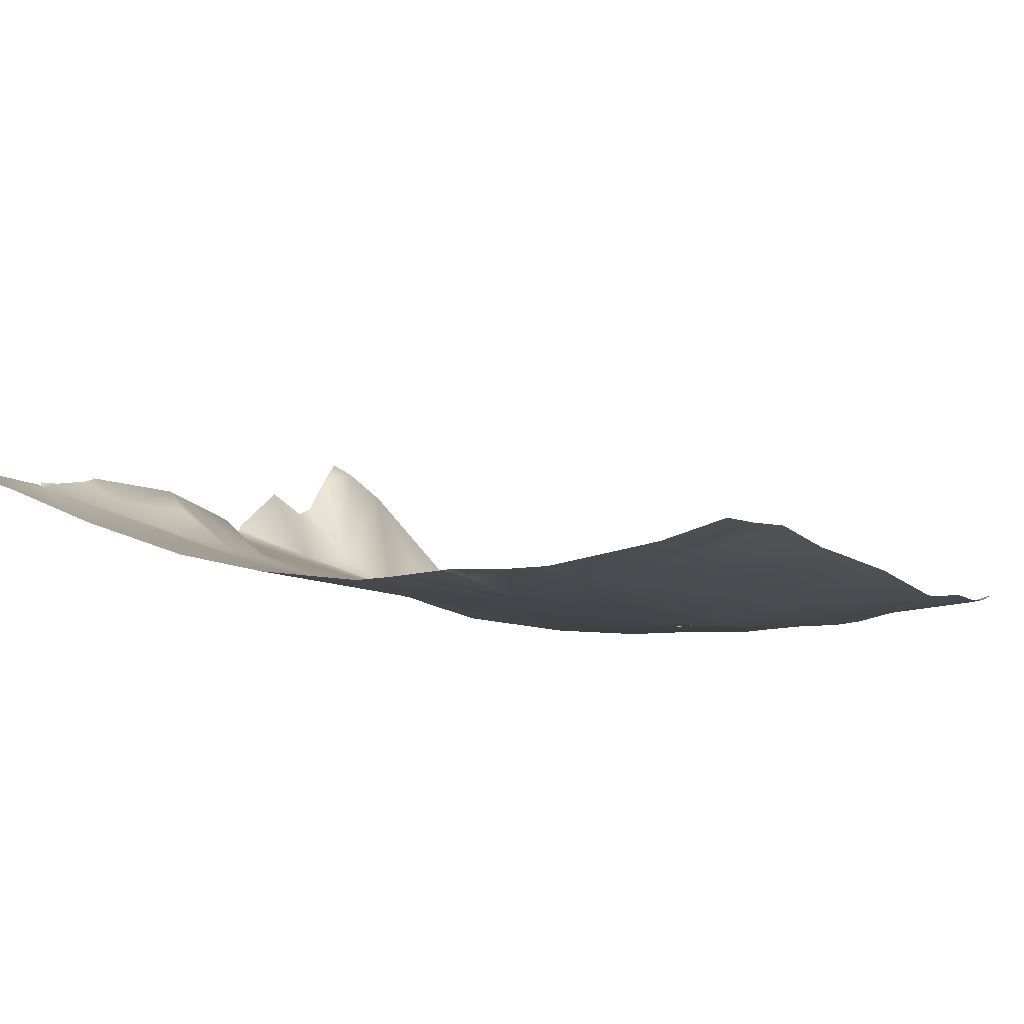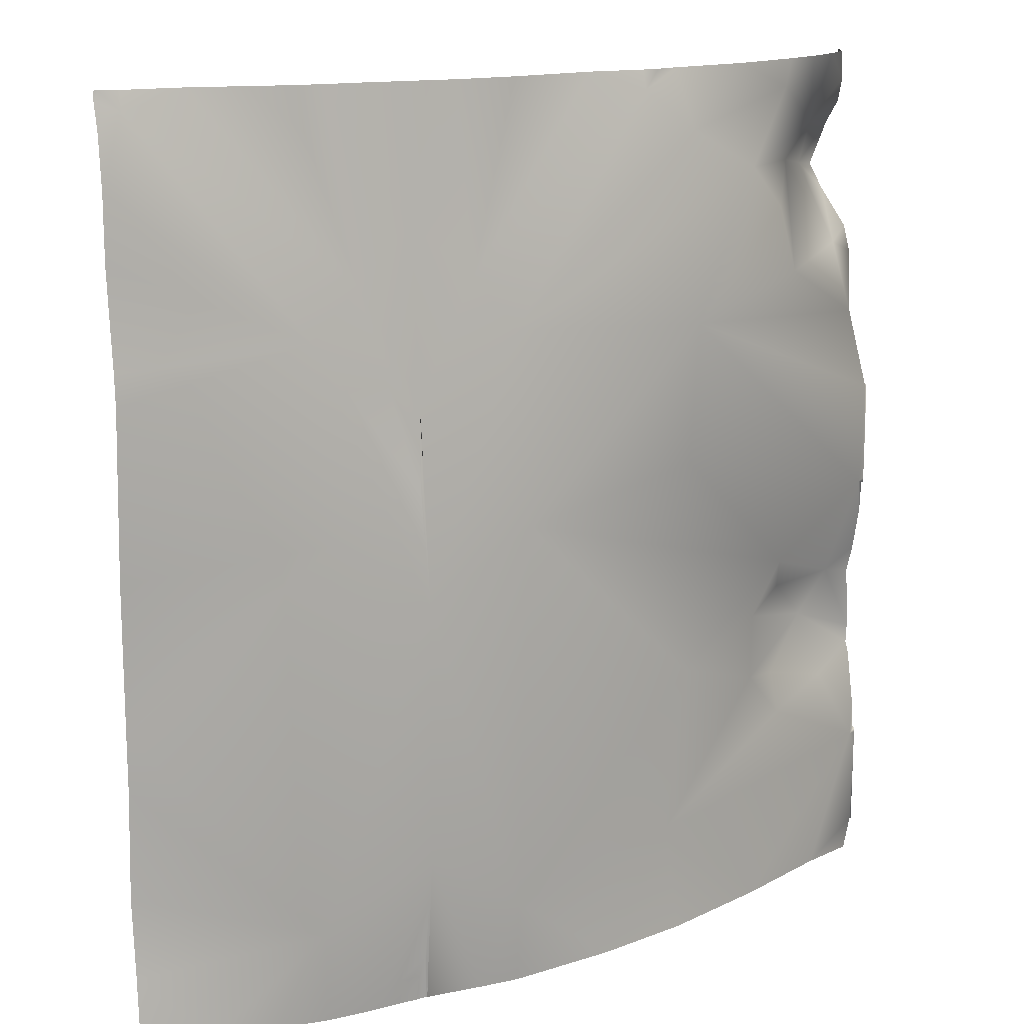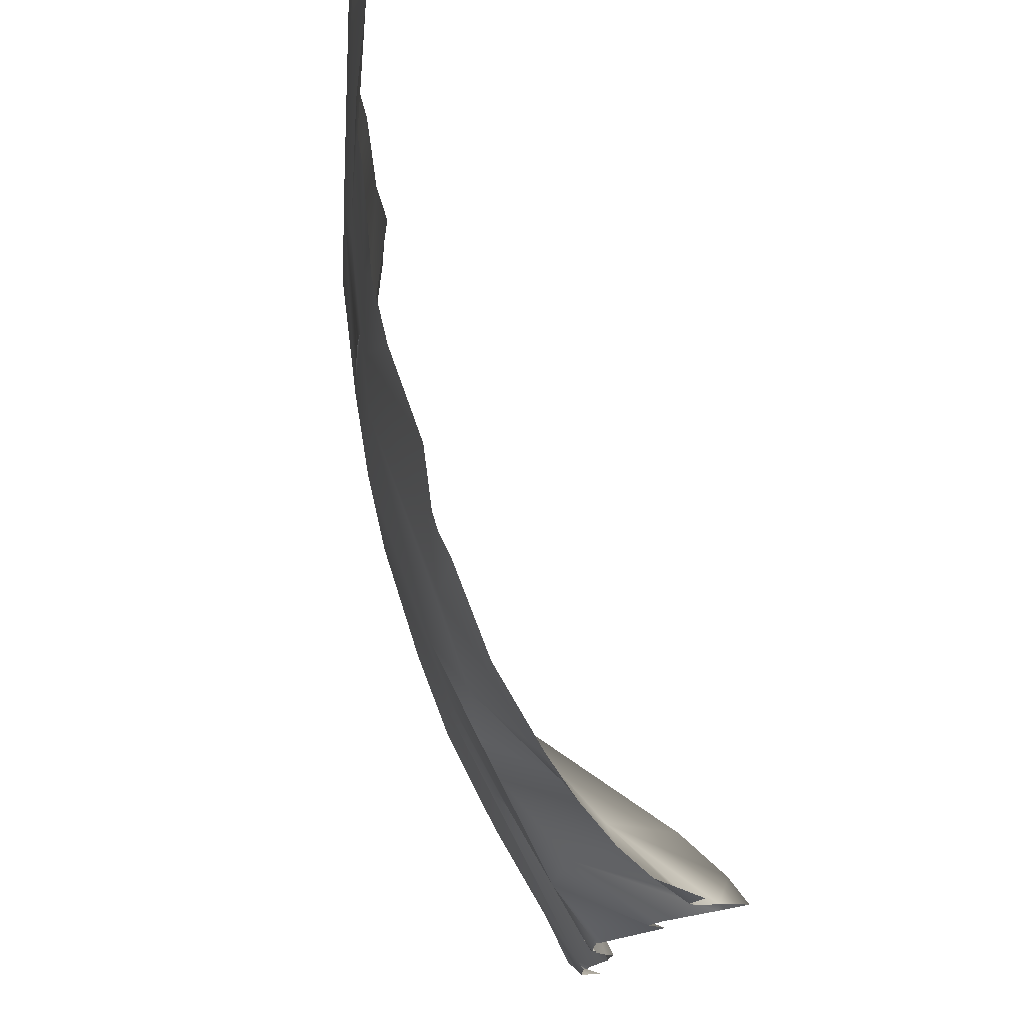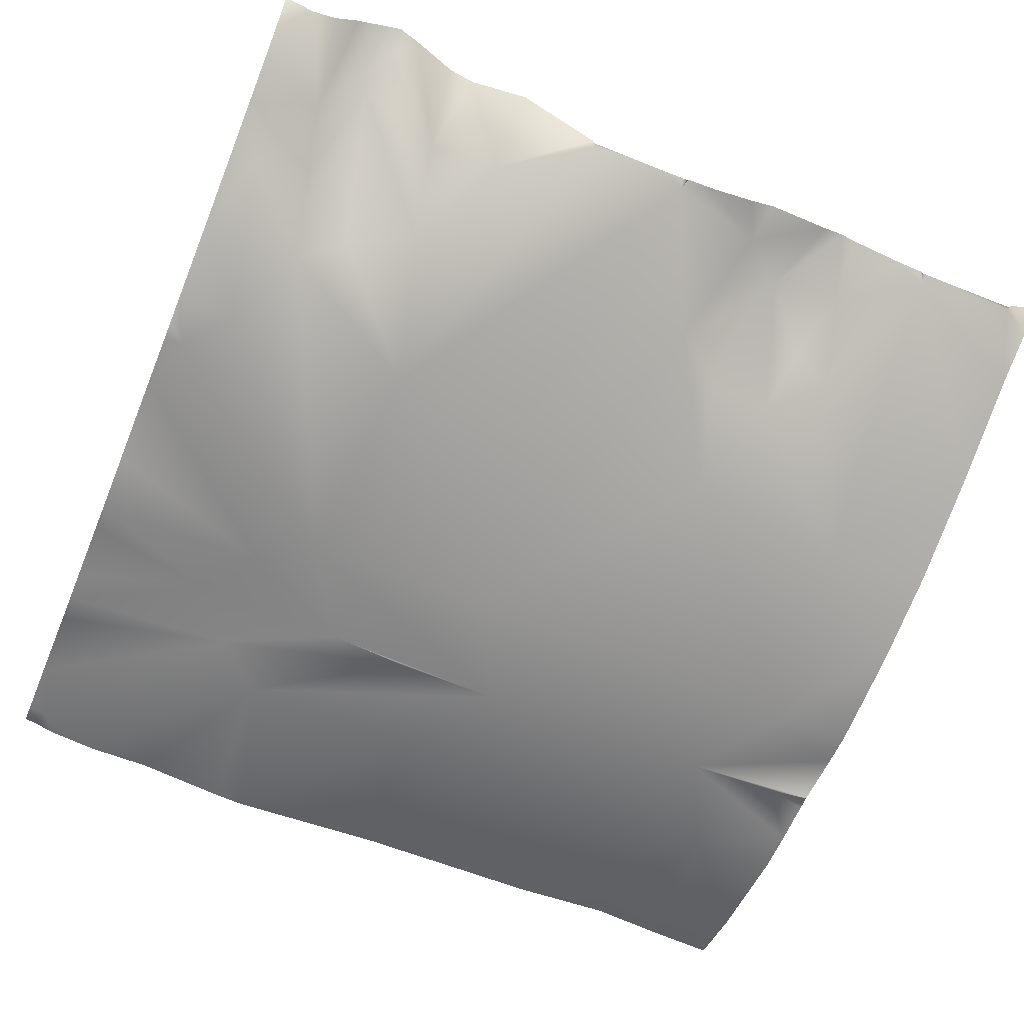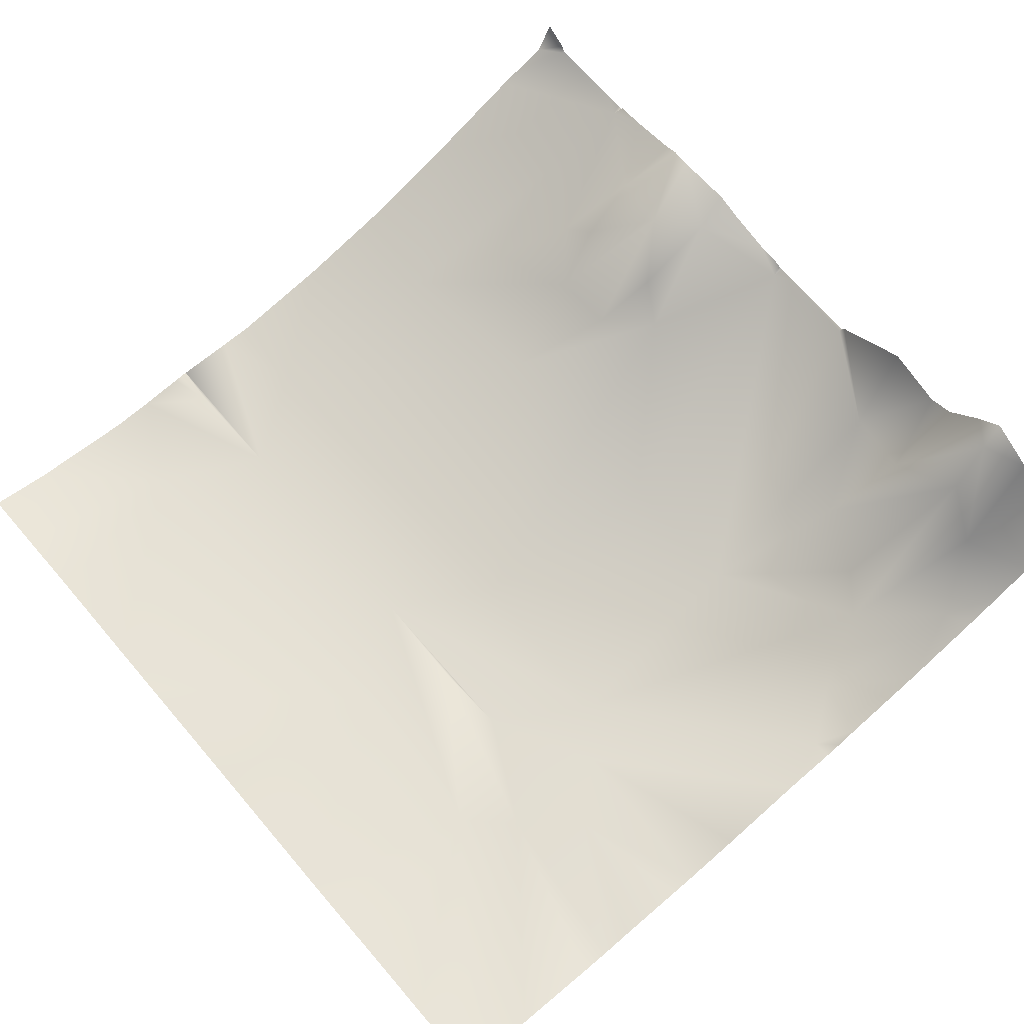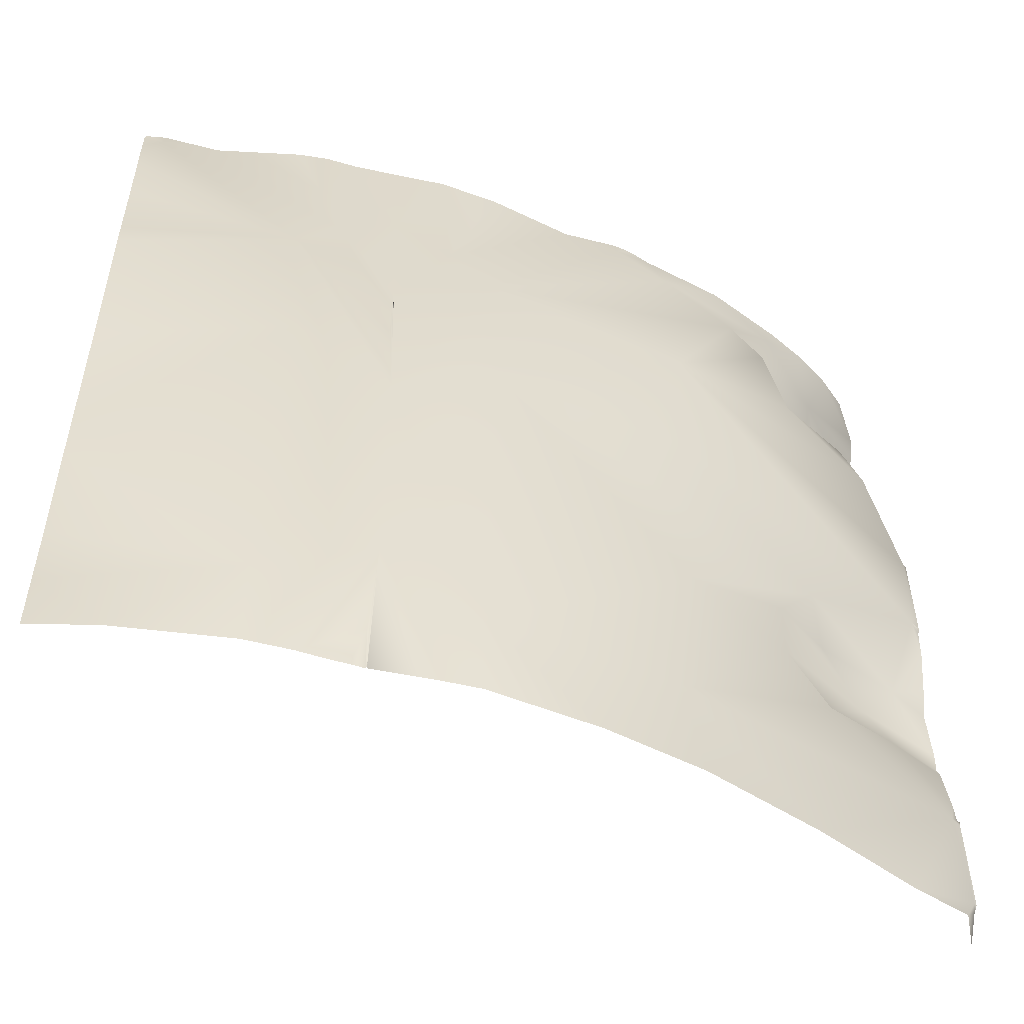
<metadata>
{"format":"obj","ext":"obj","renderer":"f3d","projection":"perspective","resolution":1024,"background":"white","views":[{"elev":-9.1,"azim":-152.6,"up":"+Y"},{"elev":14.4,"azim":-27.0,"up":"+Z"},{"elev":76.0,"azim":82.4,"up":"+Z"},{"elev":-60.1,"azim":67.6,"up":"+Y"},{"elev":70.5,"azim":-40.7,"up":"+Y"},{"elev":-53.5,"azim":-15.4,"up":"+Z"}]}
</metadata>
<code>
o lod_1_085_Cube.085
v -511.1 -50.26 -408.9
v -498.5 -51.94 -419.9
v -454.8 -44.03 -385.3
v -442.9 -43.83 -394.1
v -489 -53.01 -431.1
v -511 -53.03 -444.1
v -511 -53.96 -450.7
v -510.7 -56.69 -485.4
v -490.4 -56.02 -553.9
v -487.6 -55.78 -471.7
v -443.4 -44.68 -512
v -412.2 -33.84 -493.9
v -443.2 -44.87 -465
v -383.3 -22.79 -480.6
v -442.6 -46.84 -434.6
v -418.5 -39.98 -412
v -425.8 -40.41 -403
v -395.4 -6.075 -406.2
v -398 -19.68 -396.2
v -386.6 1.723 -408
v -394.9 -25.8 -422.9
v -392.2 -29.27 -438.3
v -412.3 -36.87 -426.8
v -381.9 -21.89 -458.1
v -411.6 -30.29 -387.1
v -408 -26.58 -501.9
v -421.1 -36.84 -504.9
v -510.7 -56.65 -540.1
v -448.5 -45.88 -548.2
v -411.7 -33.6 -530
v -383.3 -22.79 -543.4
v -381.9 -21.89 -565.9
v -389.7 -19.37 -502.3
v -397.5 -19.84 -511.9
v -394.4 -24.7 -526.1
v -409.6 -27.26 -522.7
v -421.6 -37.19 -519.3
v -523.5 -51.95 -419.9
v -567.2 -44.03 -385.3
v -533.7 -52.91 -430.2
v -511 -54.56 -456.6
v -511.6 -54.5 -461.8
v -511 -54.56 -567.4
v -511.6 -54.5 -562.2
v -531.6 -56.02 -470.1
v -534.4 -55.78 -552.3
v -381.2 -21.69 -481.4
v -381.2 -21.57 -480.3
v -381.2 -20.9 -481.6
v -381.2 -21.69 -542.6
v -381.2 -20.9 -542.4
v -381.2 -21.57 -543.7
v -381.2 -7.581 -388
v -381.2 -5.259 -381.2
v -385.8 -13.56 -381.2
v -381.2 4.938 -408.9
v -381.2 -1.437 -398.5
v -381.2 -0.4746 -414.2
v -381.2 -10.16 -421.8
v -381.2 -8.585 -440.6
v -381.2 -12.54 -427.5
v -381.2 -20.12 -457.3
v -381.2 -21.56 -458
v -381.2 -21.65 -476.5
v -381.2 -16.09 -504.2
v -381.2 -18.16 -498
v -381.2 -17.02 -517.8
v -451 -42.39 -381.2
v -445.8 -40.66 -381.2
v -381.2 -5.981 -393.3
v -392.1 -18.99 -381.2
v -400.6 -24.47 -381.2
v -409.5 -28.94 -381.2
v -426.9 -36.15 -381.2
v -381.2 -20.45 -488.2
v -381.2 -16.72 -522.1
v -455 -43.08 -381.2
v -506.3 -48.17 -381.2
v -500.4 -48.52 -381.2
v -521.5 -47.55 -381.2
v -528.4 -47.8 -381.2
v -535.2 -47.14 -381.2
v -467.6 -43.06 -381.2
v -486.8 -47.14 -381.2
v -567 -43.08 -381.2
v -554.4 -43.06 -381.2
v -571.9 -43.95 -388.8
v -571.9 -45.28 -399.9
v -571.9 -45.27 -413.5
v -571.9 -47.83 -433.8
v -571.9 -48.28 -440.1
v -571.9 -46.28 -475.6
v -571.9 -46.31 -506
v -571.9 -46.37 -518.2
v -571 -42.39 -381.2
v -571.9 -42.08 -381.2
v -571.9 -42.26 -383.2
v -381.2 -21.65 -547.5
v -381.2 -21.56 -566
v -381.2 -20.12 -566.7
v -381.2 -16.53 -571.9
v -385 -24.11 -571.9
v -381.2 -20.28 -536.3
v -381.2 -17.88 -524.6
v -397.2 -28.2 -571.9
v -420 -37.66 -571.9
v -445.1 -46.43 -571.9
v -510.9 -53.76 -571.9
v -497.7 -54.46 -571.9
v -489.8 -54.63 -571.9
v -511 -54.01 -571.9
v -524.3 -54.44 -571.9
v -518.3 -54.01 -571.9
v -534.1 -54.43 -571.9
v -466.2 -51.37 -571.9
v -511 -54.1 -571.9
v -511.2 -53.69 -571.9
v -514.3 -53.91 -571.9
v -571.9 -44.86 -541.3
v -571.9 -46.57 -557.9
v -558.1 -51.07 -571.9
v -571.9 -47.53 -571.9
f 1 79 2
f 2 84 83
f 3 83 77
f 4 5 3
f 3 5 2
f 6 1 2
f 6 41 7
f 8 41 6
f 8 42 41
f 5 6 2
f 5 8 6
f 9 8 10
f 11 9 10
f 11 10 12
f 11 12 27
f 12 10 13
f 12 13 14
f 14 13 15
f 22 15 23
f 23 15 16
f 15 5 17
f 16 15 17
f 10 5 15
f 10 8 5
f 15 13 10
f 17 5 4
f 18 16 17
f 18 17 19
f 19 17 25
f 20 18 19
f 20 21 18
f 21 58 59
f 21 23 18
f 23 16 18
f 22 23 21
f 24 15 22
f 24 14 15
f 22 62 24
f 24 64 14
f 3 77 68
f 3 68 69
f 4 69 74
f 25 74 73
f 25 17 4
f 19 72 71
f 71 55 53
f 19 57 20
f 34 26 33
f 33 26 12
f 33 12 14
f 14 64 48
f 34 27 26
f 37 27 34
f 27 12 26
f 108 43 28
f 28 43 44
f 8 9 28
f 11 29 9
f 27 37 11
f 11 37 29
f 37 30 29
f 30 31 29
f 106 29 31
f 9 115 110
f 9 109 28
f 32 102 105
f 105 31 32
f 100 102 32
f 98 32 31
f 33 65 67
f 67 34 33
f 35 103 31
f 76 35 34
f 34 35 36
f 35 30 36
f 35 31 30
f 31 52 98
f 37 34 36
f 37 36 30
f 81 1 38
f 38 86 82
f 39 86 38
f 39 38 40
f 6 38 1
f 42 6 41
f 42 38 6
f 40 38 42
f 40 42 8
f 91 40 45
f 45 40 8
f 39 95 85
f 97 95 39
f 43 117 44
f 44 117 118
f 8 28 46
f 45 8 46
f 46 114 121
f 46 112 114
f 103 51 31
f 73 72 25
f 66 65 33
f 119 94 46
f 47 49 14
f 118 113 44
f 92 91 45
f 90 89 40
f 82 81 38
f 88 39 40
f 61 21 59
f 50 52 31
f 87 97 39
f 109 108 28
f 55 54 53
f 57 56 20
f 62 63 24
f 79 84 2
f 48 47 14
f 112 44 113
f 80 78 1
f 115 29 107
f 56 58 20
f 51 50 31
f 116 111 43
f 61 60 22
f 93 92 45
f 75 33 14
f 99 100 32
f 89 88 40
f 49 75 14
f 120 119 46
f 93 46 94
f 121 120 46
f 1 78 79
f 3 2 83
f 21 20 58
f 22 60 62
f 24 63 64
f 4 3 69
f 25 4 74
f 19 25 72
f 70 19 53
f 19 71 53
f 19 70 57
f 108 111 43
f 106 107 29
f 9 110 109
f 105 106 31
f 100 101 102
f 98 99 32
f 67 76 34
f 35 104 103
f 76 104 35
f 81 80 1
f 39 85 86
f 91 90 40
f 97 96 95
f 43 111 117
f 46 28 112
f 88 87 39
f 61 22 21
f 112 28 44
f 115 9 29
f 75 66 33
f 93 45 46
f 121 122 120

</code>
